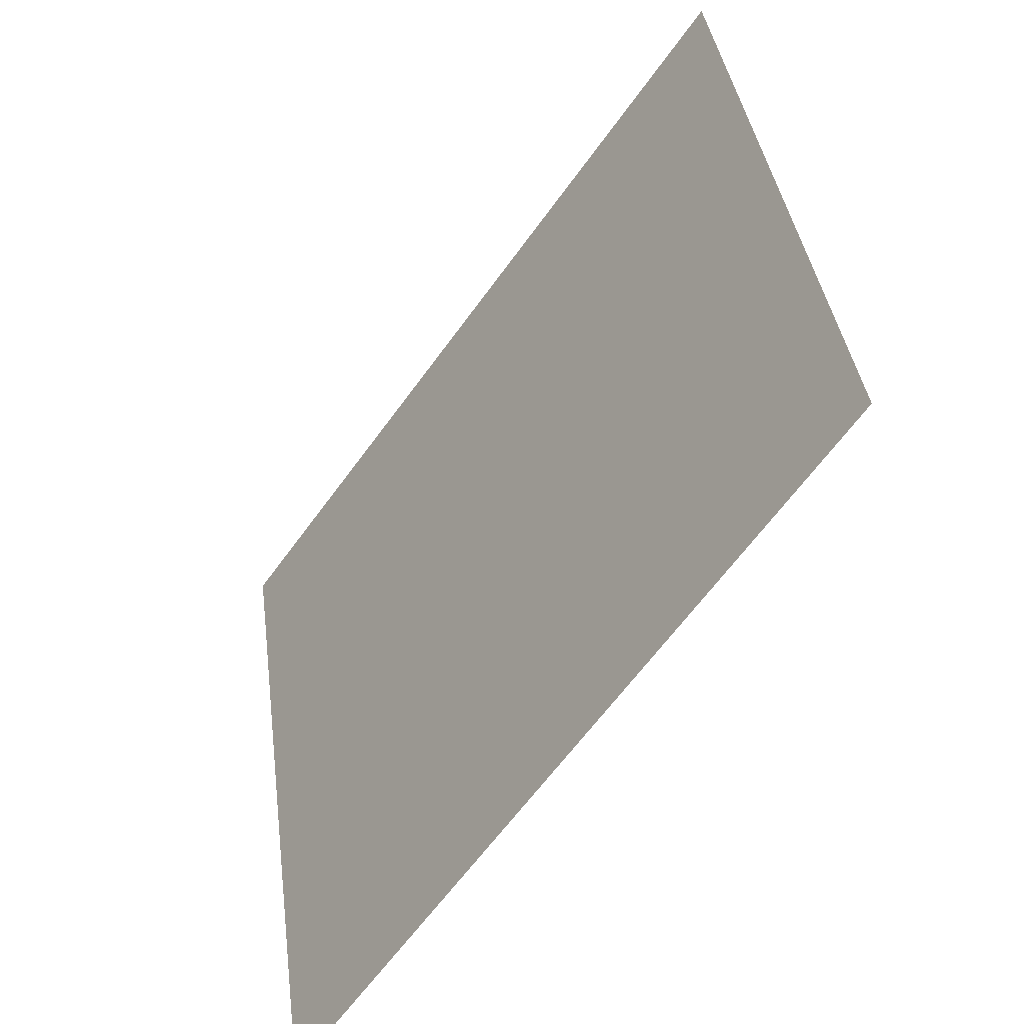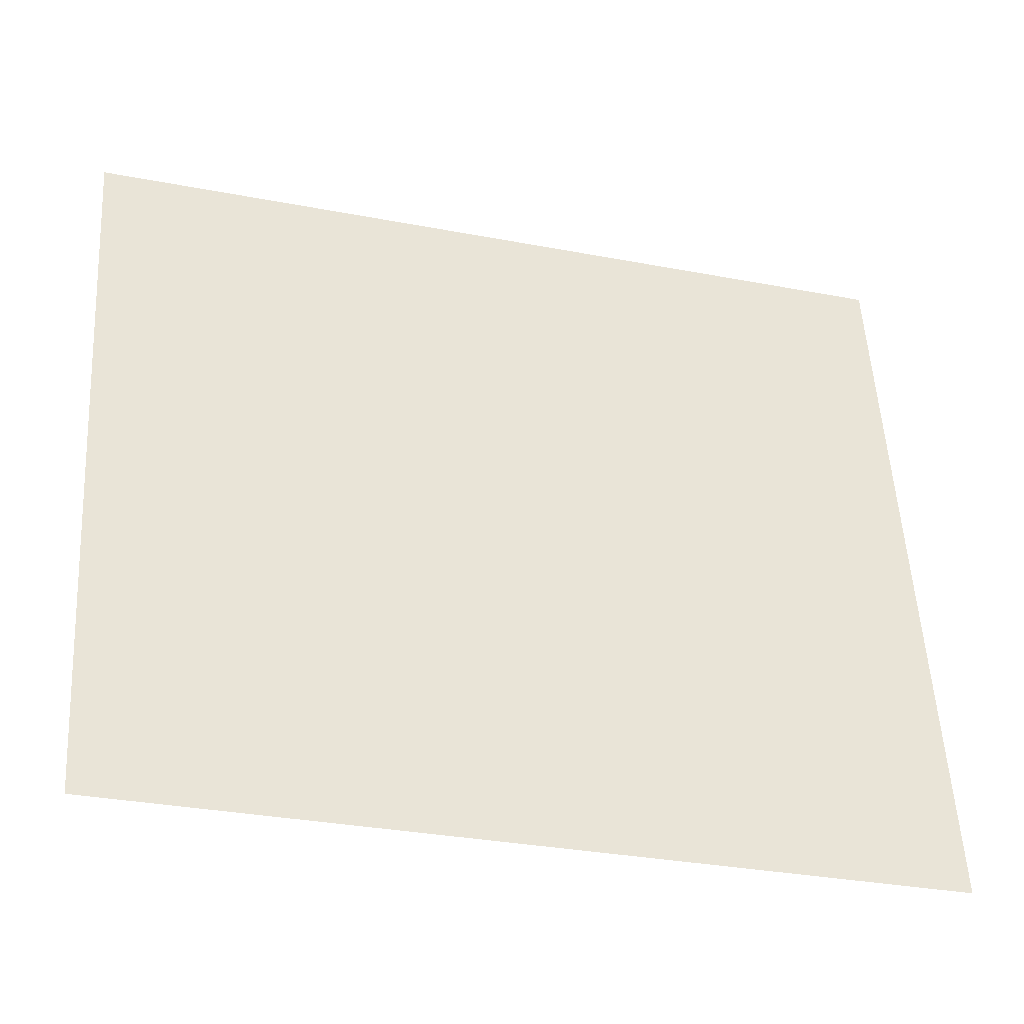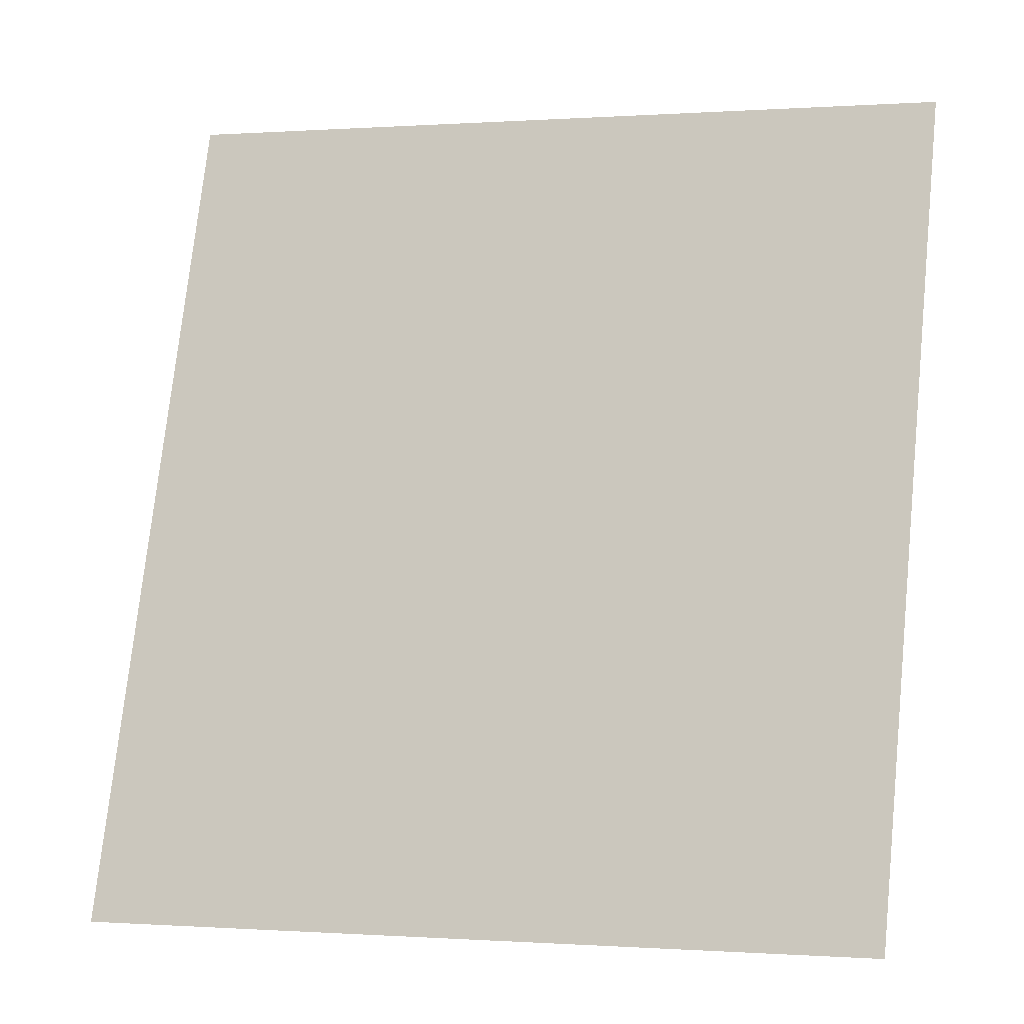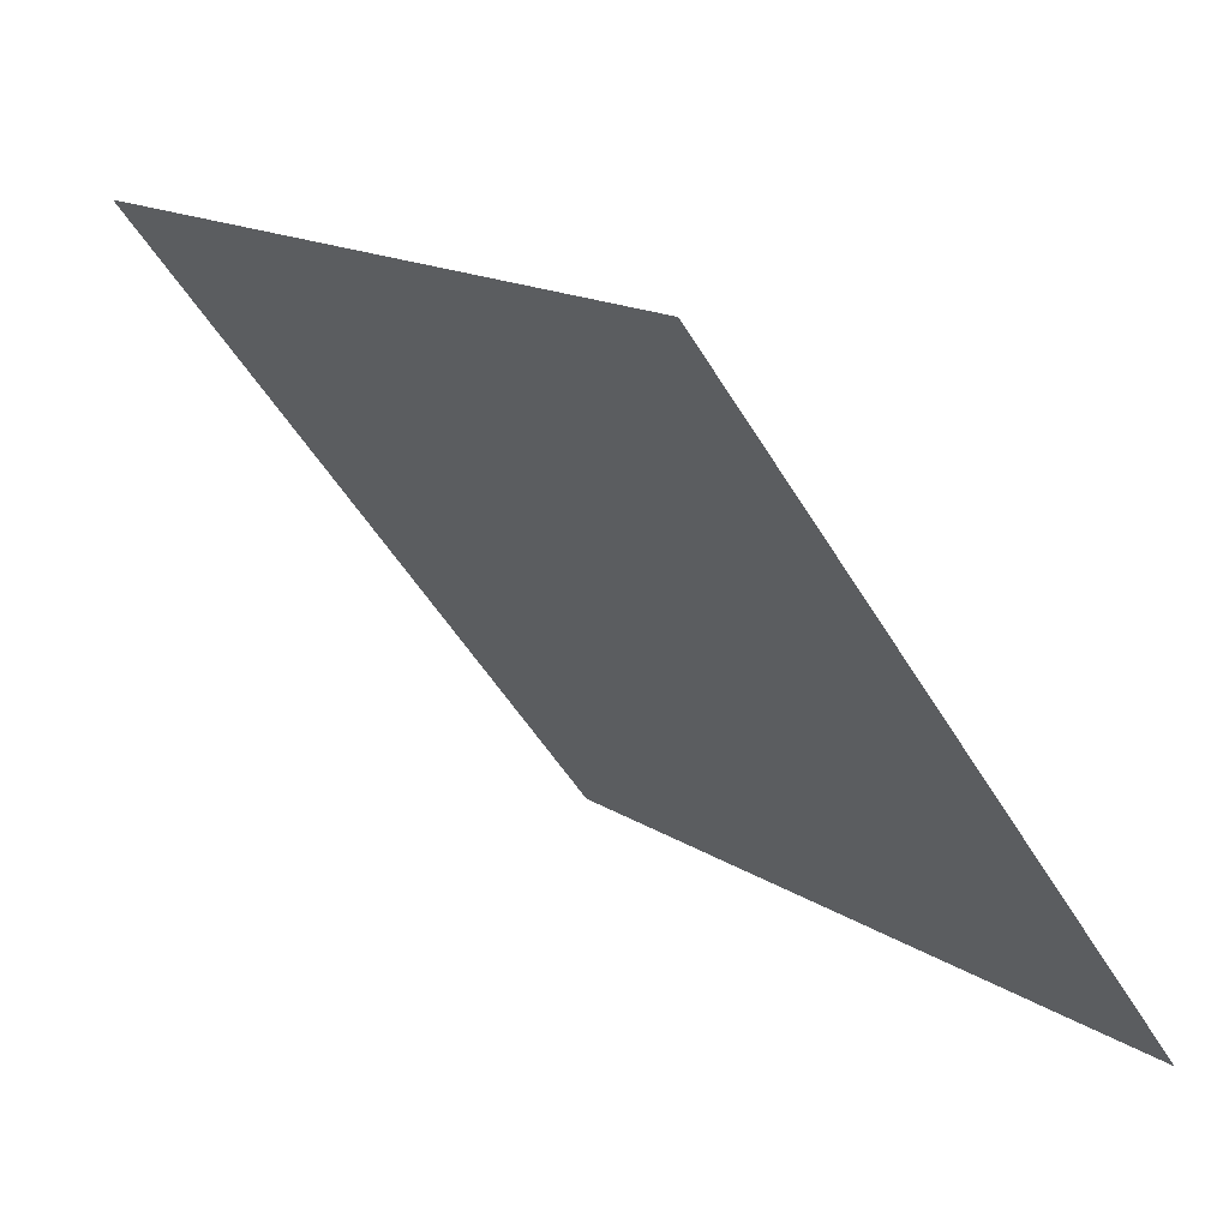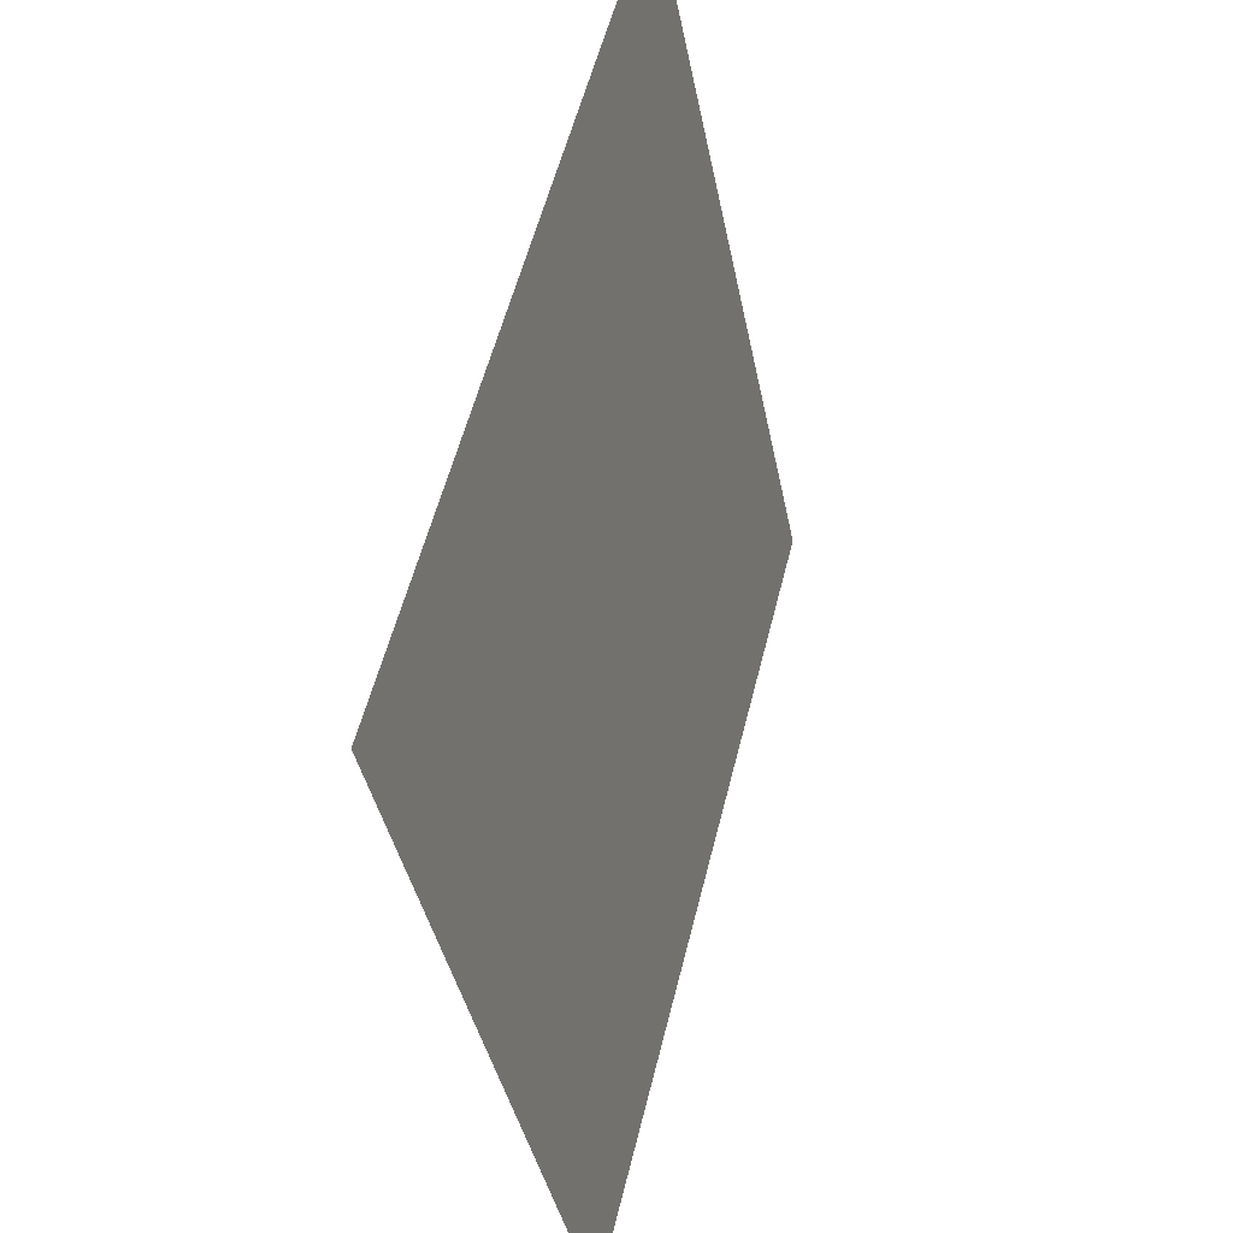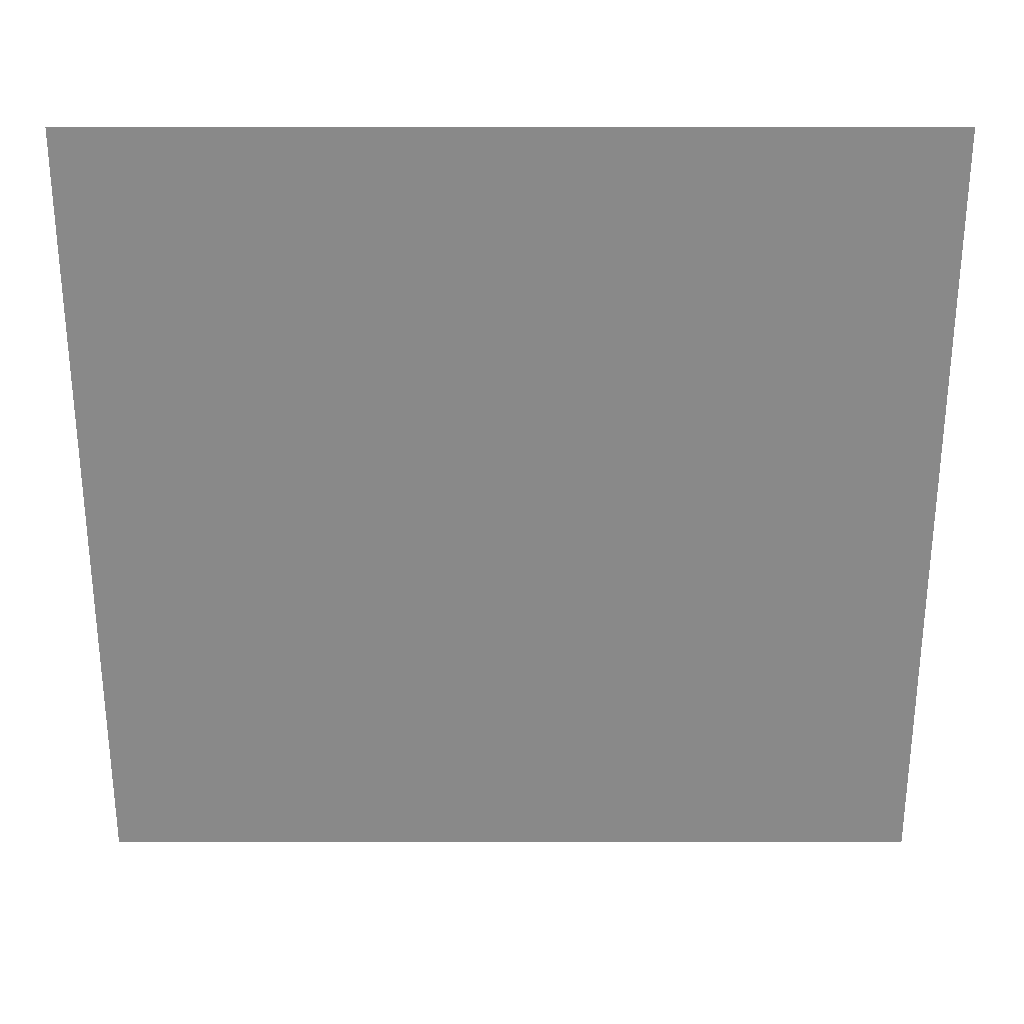
<metadata>
{"format":"obj","ext":"obj","renderer":"f3d","projection":"perspective","resolution":1024,"background":"white","views":[{"elev":40.1,"azim":-15.6,"up":"+Z"},{"elev":-30.4,"azim":-68.9,"up":"+Y"},{"elev":19.7,"azim":-80.1,"up":"+Z"},{"elev":-60.6,"azim":-158.3,"up":"+Z"},{"elev":53.0,"azim":-129.7,"up":"+Y"},{"elev":15.6,"azim":126.7,"up":"+Y"}]}
</metadata>
<code>
o 3
v 0.7353 0.8997 -0.6372
v 0.7164 0.7738 -0.6208
v 0.8185 0.8997 -0.526
v 0.7975 0.7738 -0.5125
f 4 1 2
f 4 3 1

</code>
